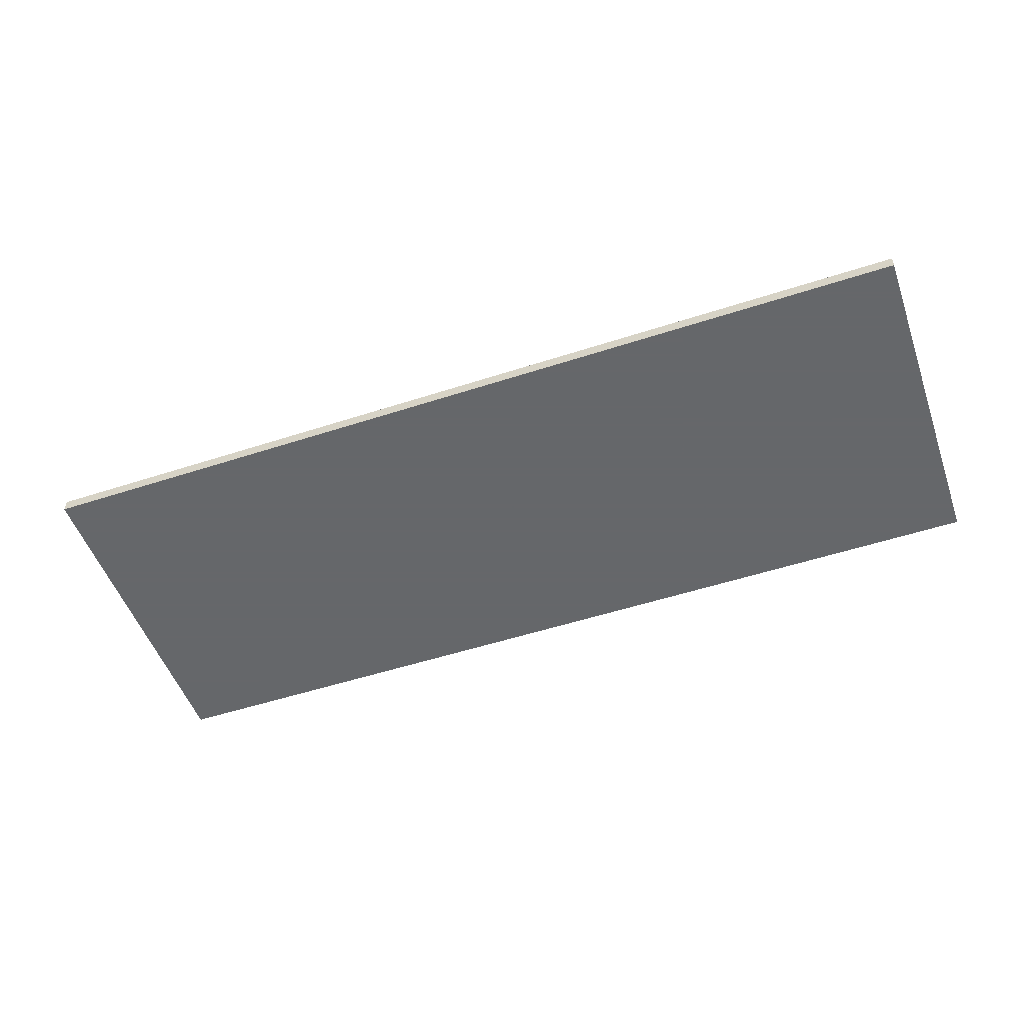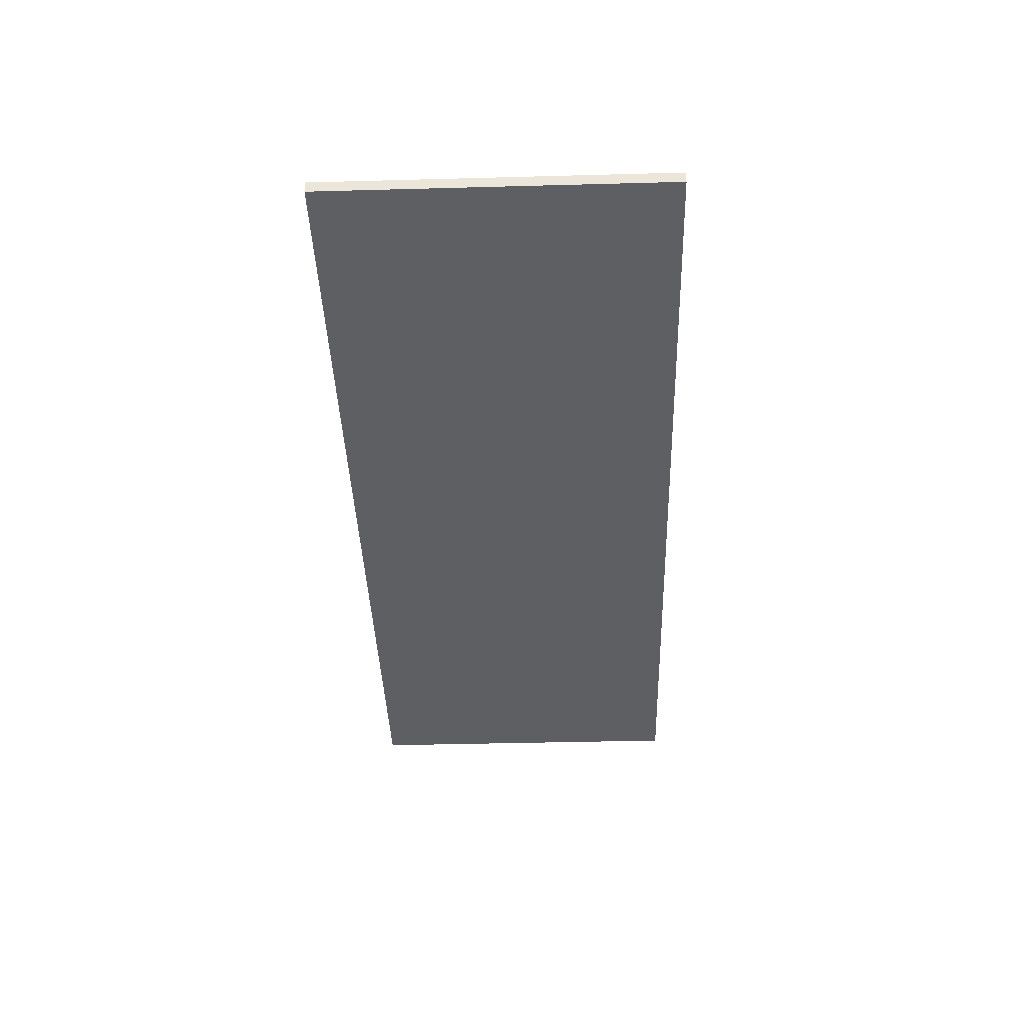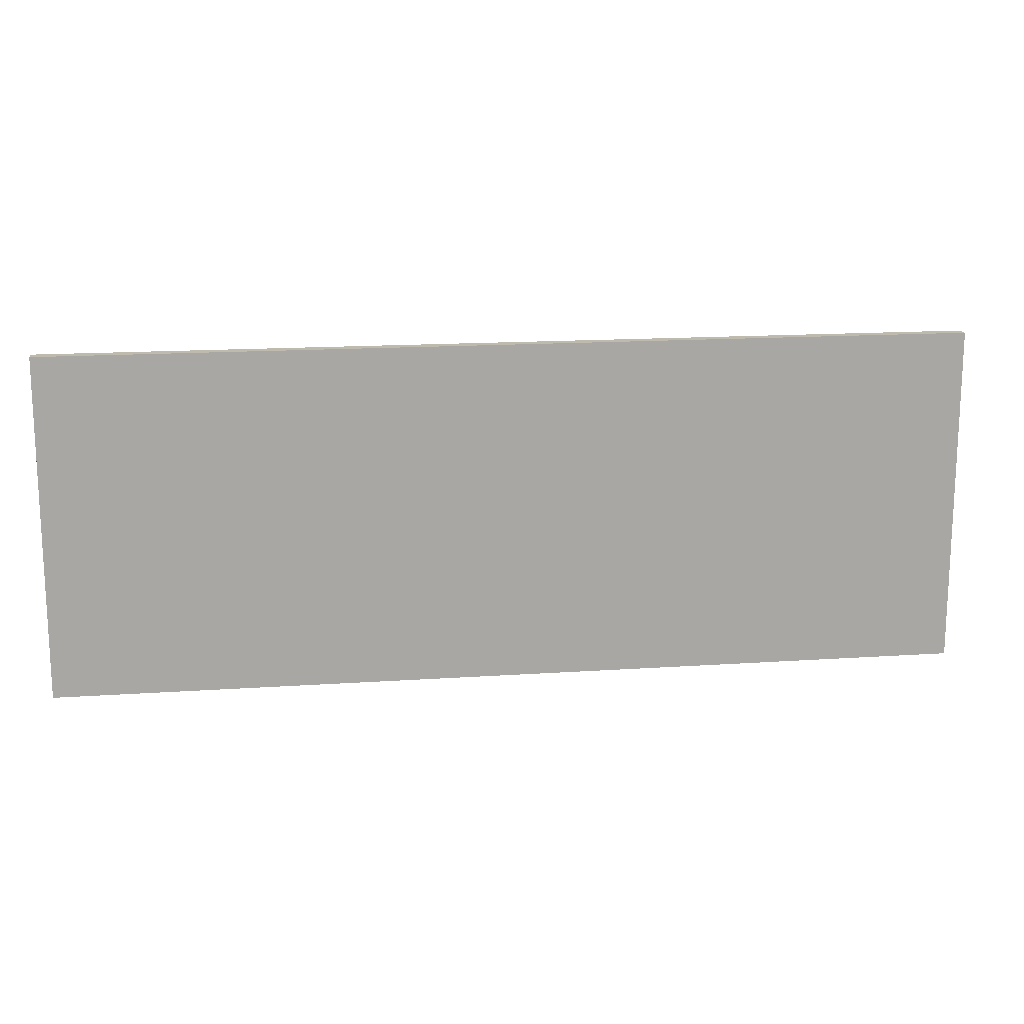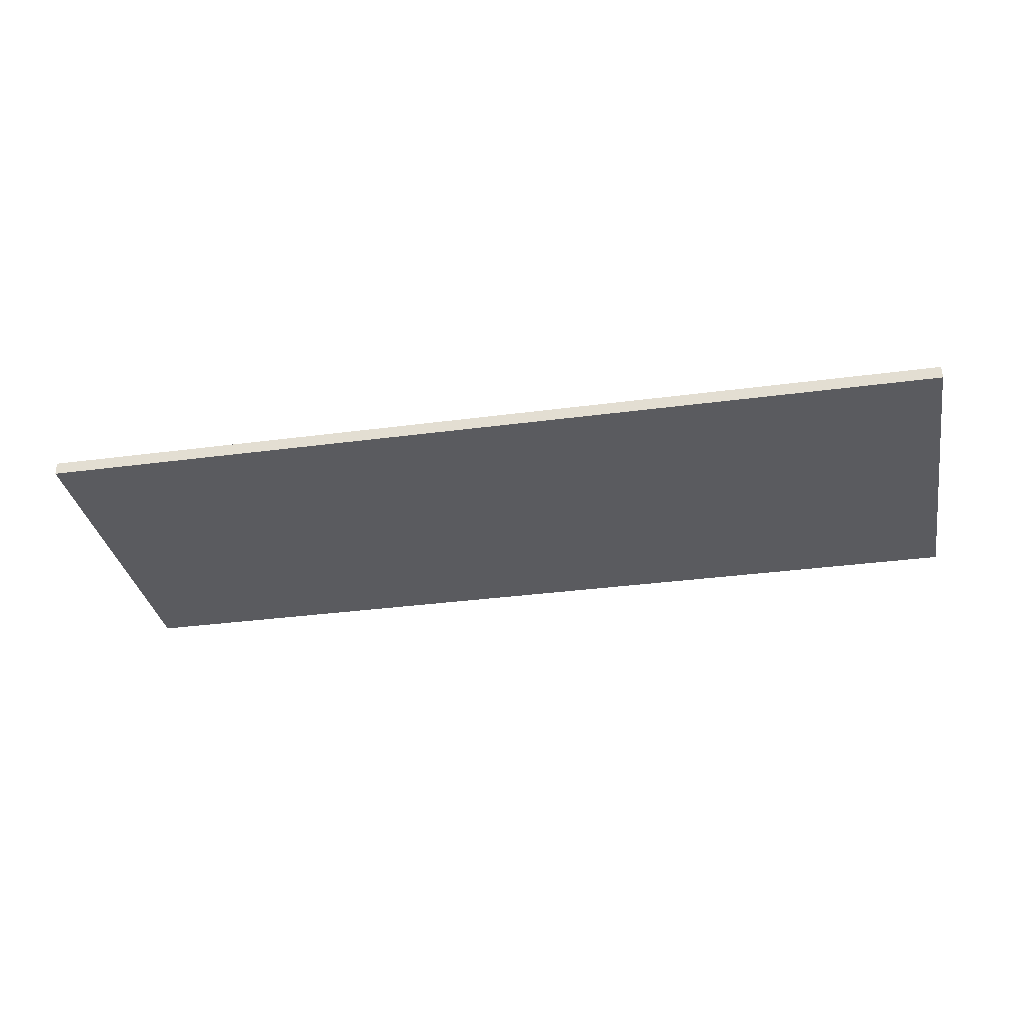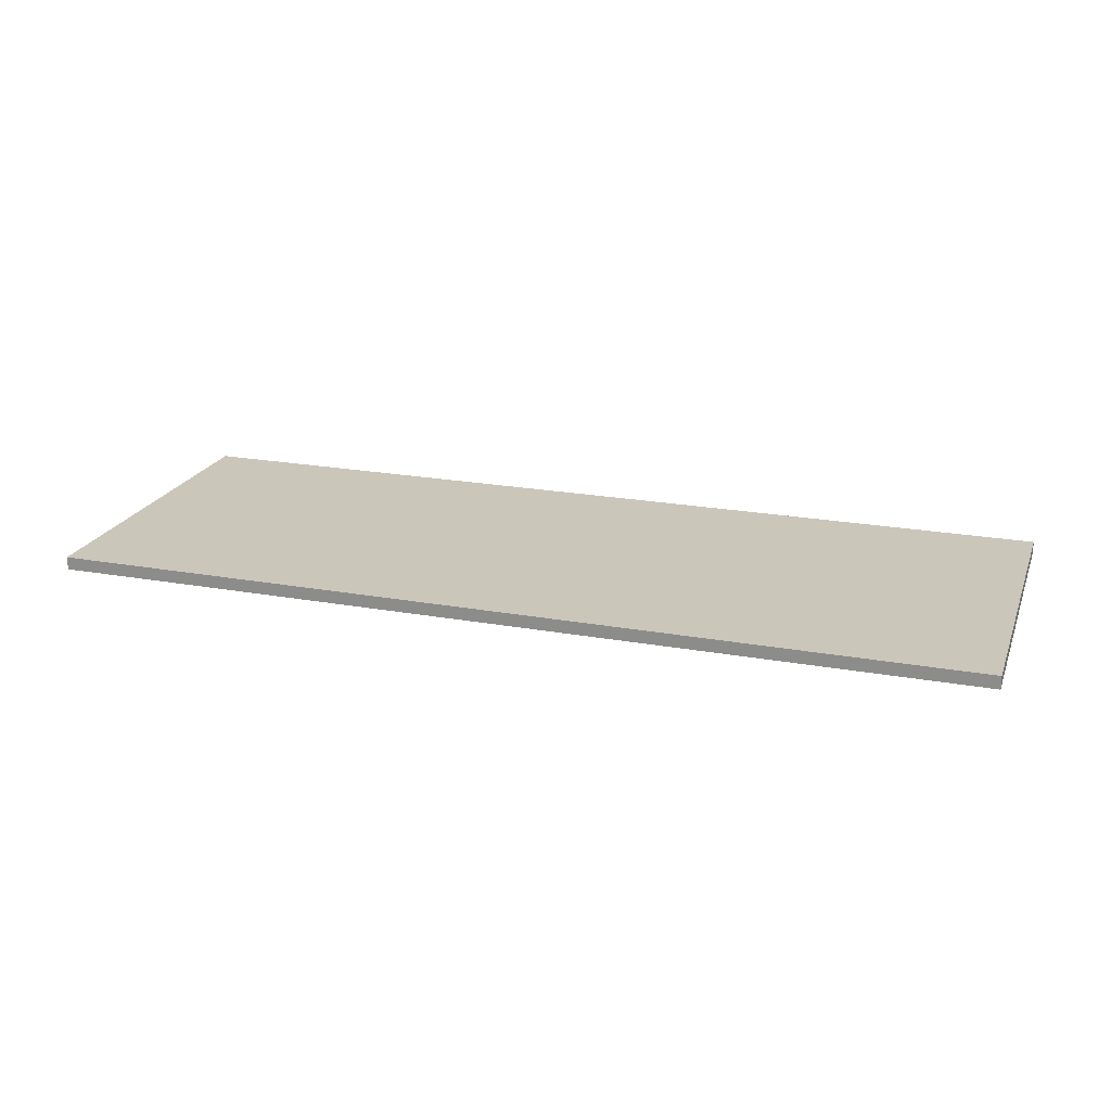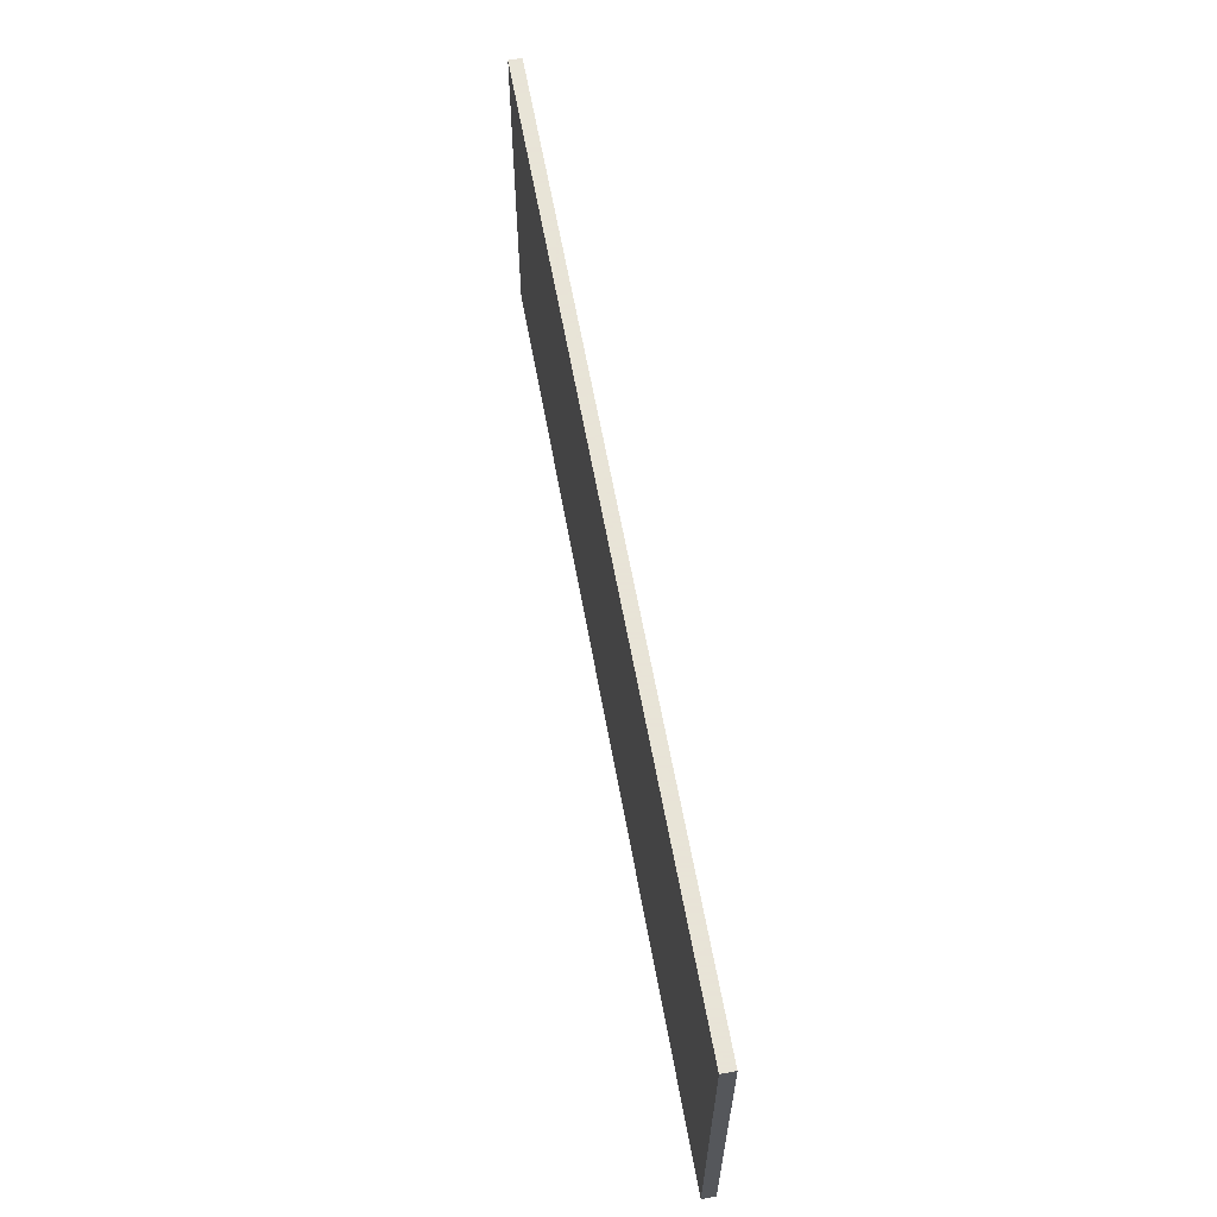
<metadata>
{"format":"obj","ext":"obj","renderer":"f3d","projection":"perspective","resolution":1024,"background":"white","views":[{"elev":-52.0,"azim":-160.6,"up":"+Z"},{"elev":-40.1,"azim":-88.1,"up":"+Z"},{"elev":15.6,"azim":171.9,"up":"+Y"},{"elev":-32.9,"azim":-169.5,"up":"+Z"},{"elev":21.2,"azim":17.9,"up":"+Z"},{"elev":61.4,"azim":79.8,"up":"+Y"}]}
</metadata>
<code>
v -0.04468 0.3222 0.1048
v -0.04468 0.3544 0.1048
v 0.04184 0.3222 0.1048
v 0.04184 0.3544 0.1048
v -0.04468 0.3222 0.1035
v -0.04468 0.3544 0.1035
v 0.04184 0.3222 0.1035
v 0.04184 0.3544 0.1035
f 3 2 1
f 2 5 1
f 6 7 5
f 7 4 3
f 5 3 1
f 4 6 2
f 3 4 2
f 2 6 5
f 6 8 7
f 7 8 4
f 5 7 3
f 4 8 6

</code>
